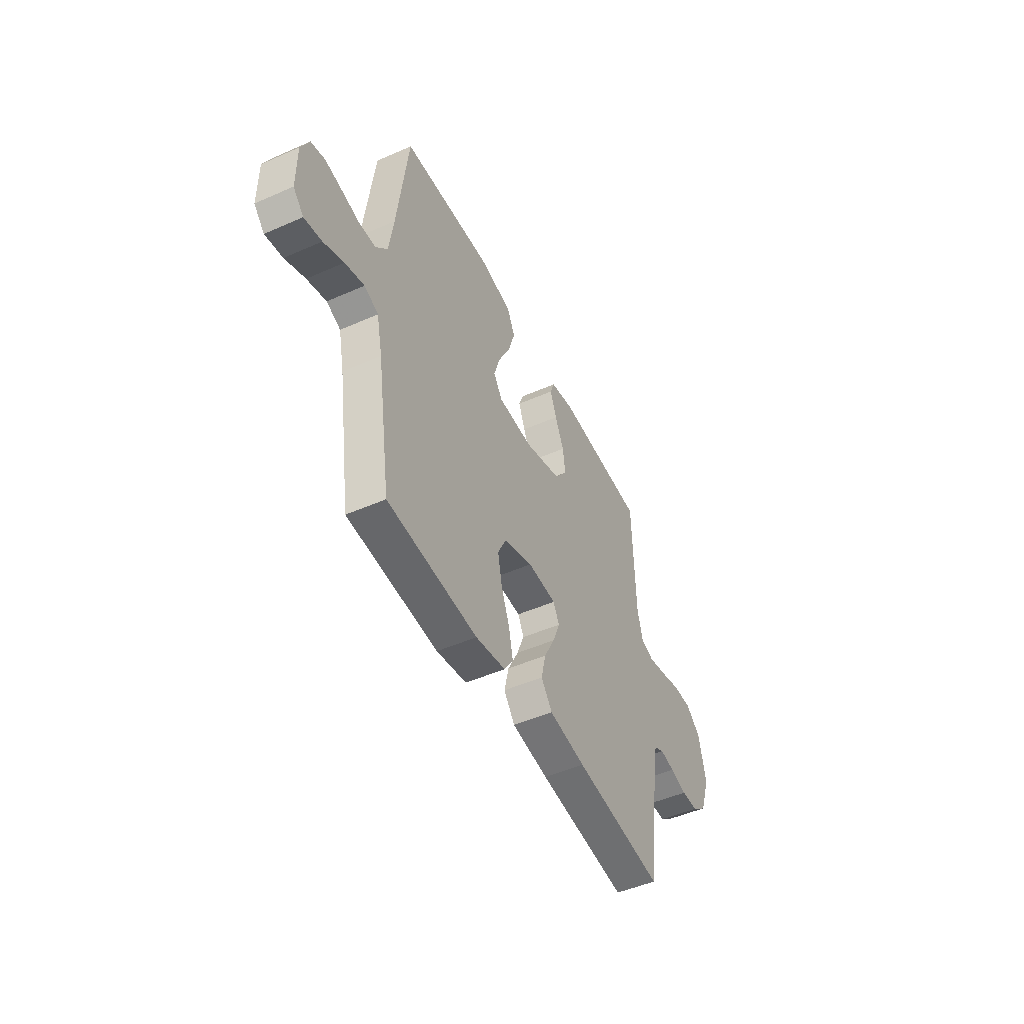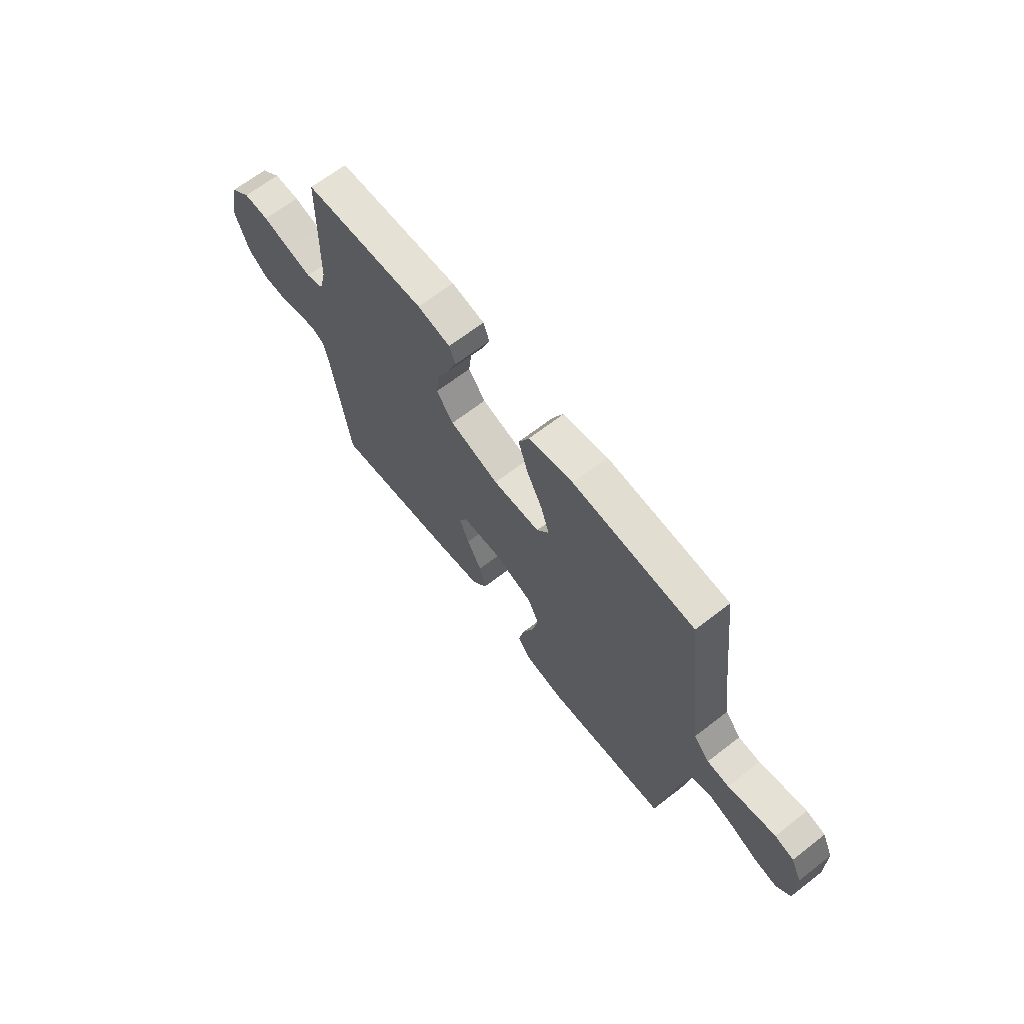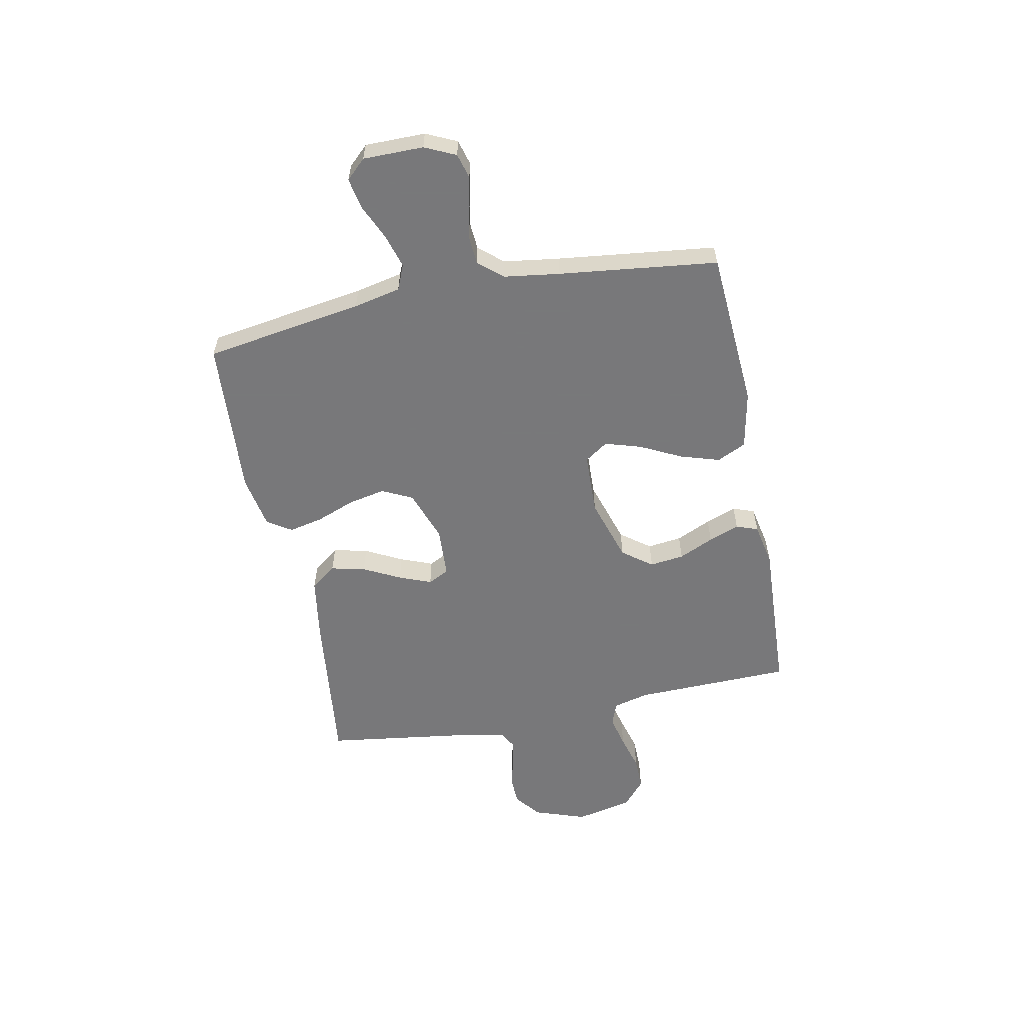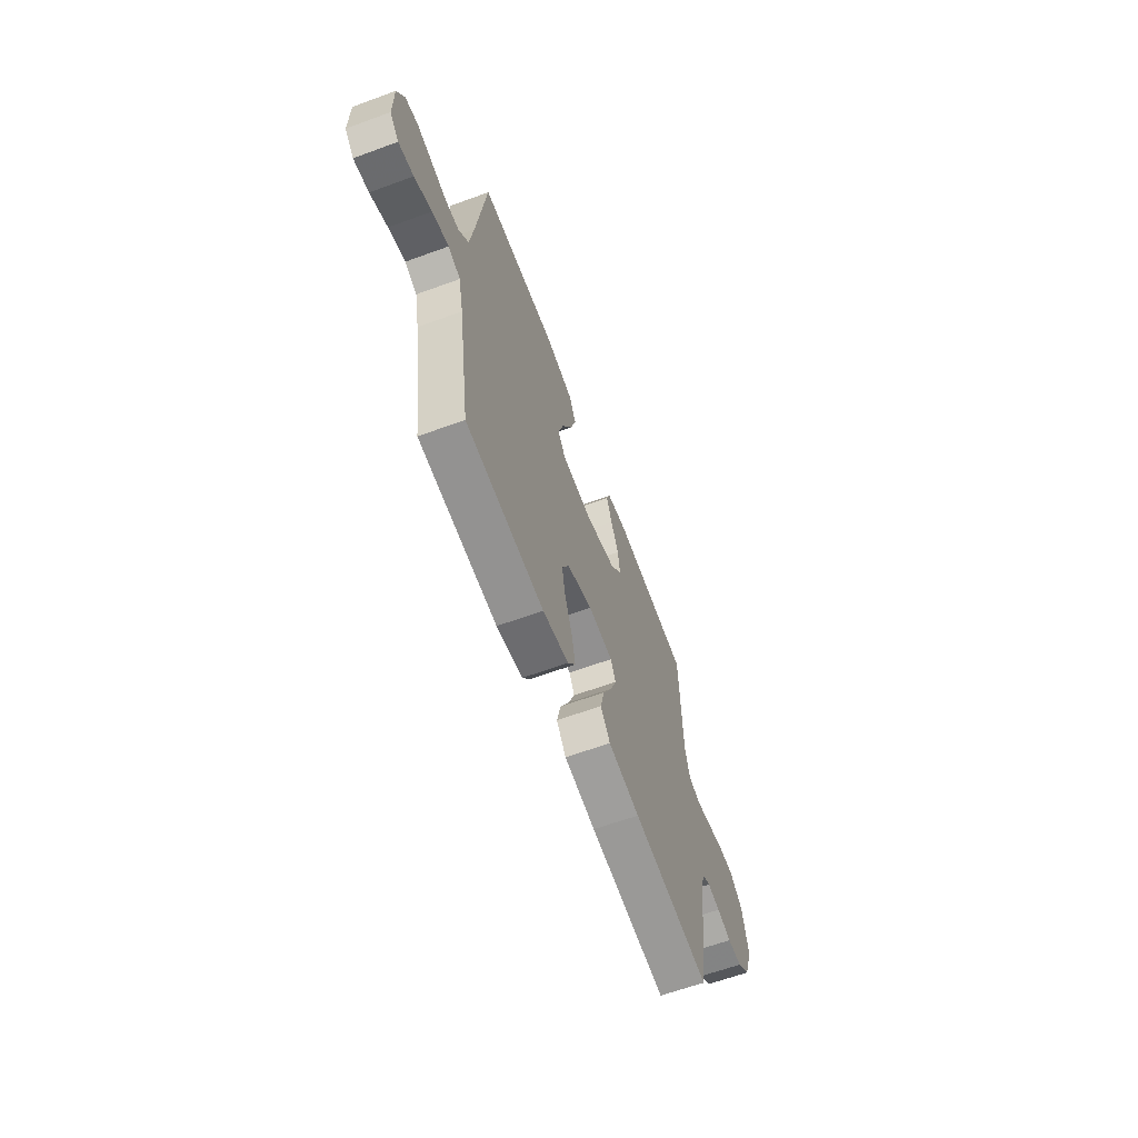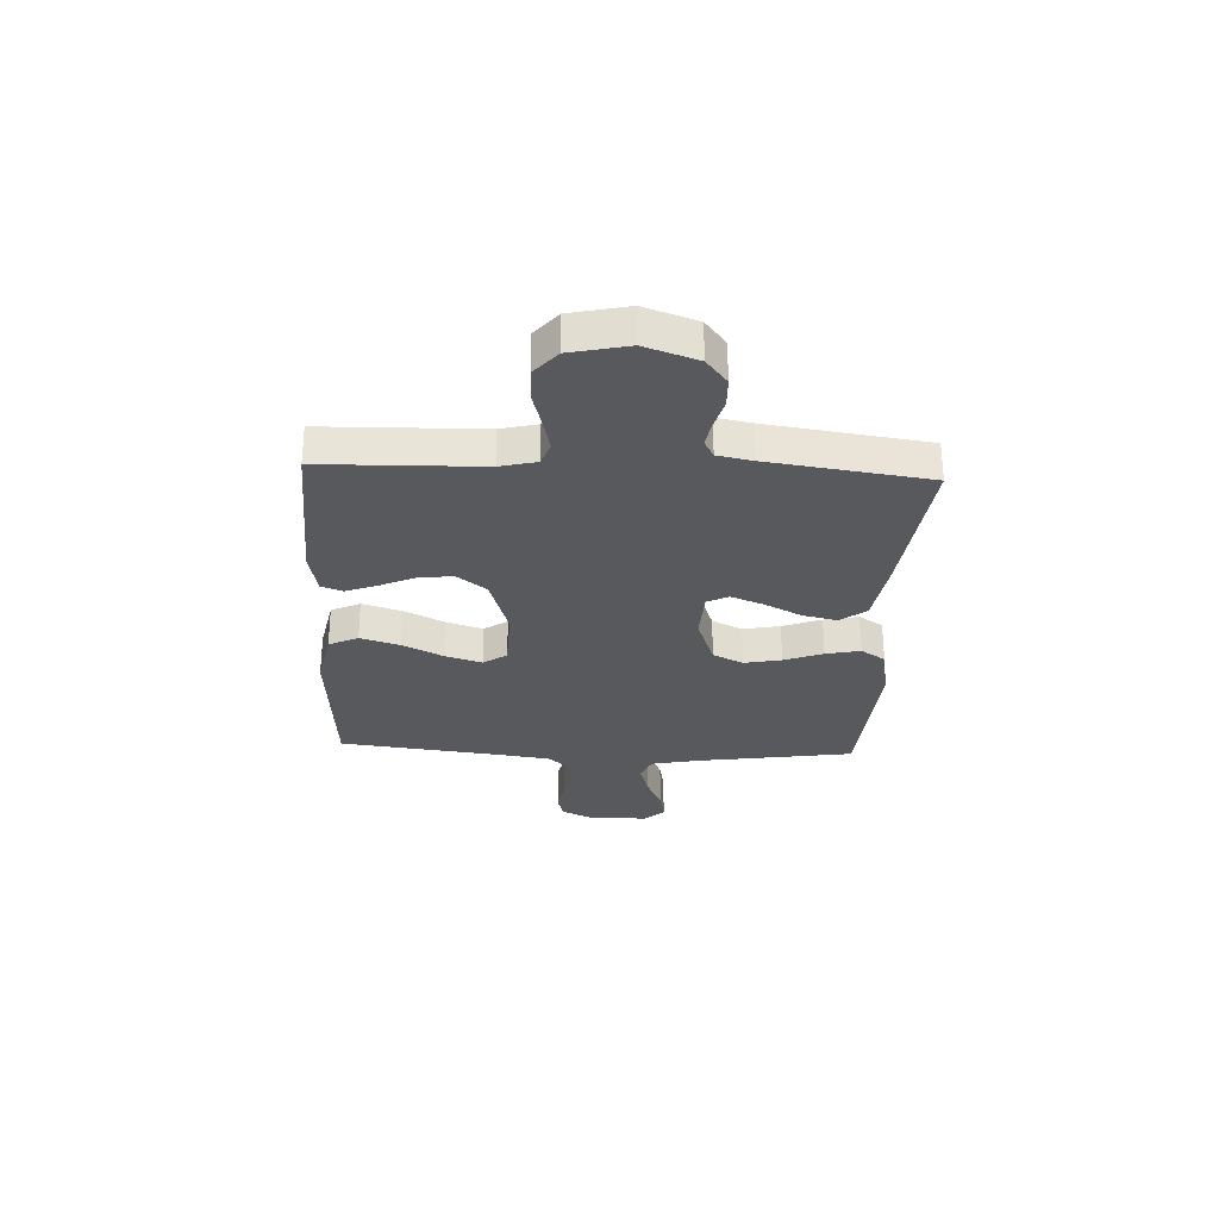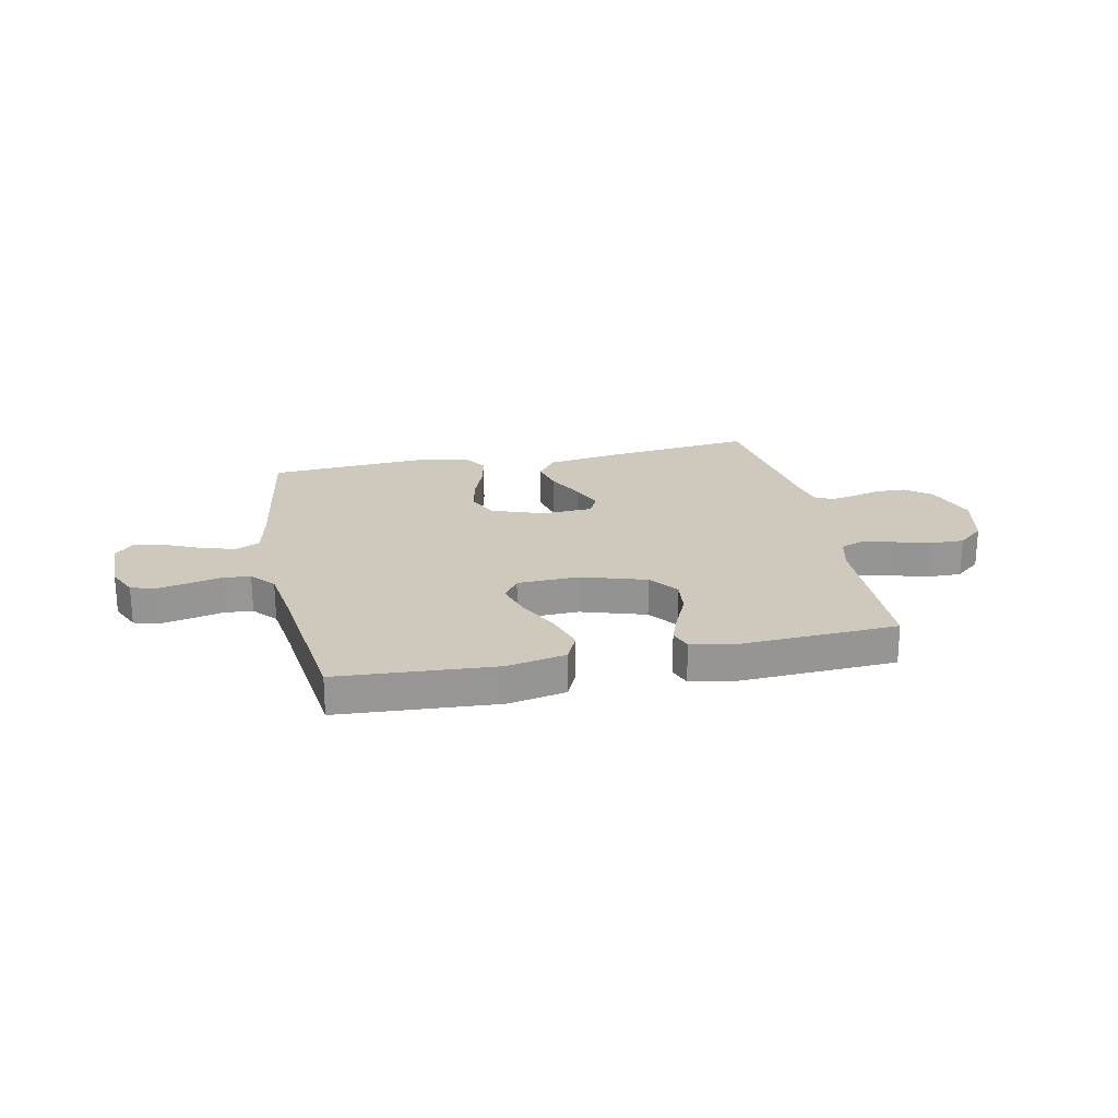
<metadata>
{"format":"obj","ext":"obj","renderer":"f3d","projection":"perspective","resolution":1024,"background":"white","views":[{"elev":-48.8,"azim":-63.9,"up":"+Z"},{"elev":66.3,"azim":-127.9,"up":"+Z"},{"elev":-57.6,"azim":-78.7,"up":"+Y"},{"elev":-63.1,"azim":-69.7,"up":"+Z"},{"elev":-29.1,"azim":87.3,"up":"+Y"},{"elev":22.5,"azim":-11.7,"up":"+Y"}]}
</metadata>
<code>
v -0.5 0.07 -0.5
v -0.546 0.07 -0.2
v -0.565 0.07 -0.111
v -0.612 0.07 -0.091
v -0.676 0.07 -0.11
v -0.743 0.07 -0.14
v -0.801 0.07 -0.151
v -0.836 0.07 -0.114
v -0.836 0.07 0
v -0.809 0.07 0.058
v -0.762 0.07 0.071
v -0.704 0.07 0.059
v -0.644 0.07 0.045
v -0.59 0.07 0.049
v -0.551 0.07 0.094
v -0.536 0.07 0.2
v -0.5 0.07 0.5
v -0.2 0.07 0.52
v -0.09 0.07 0.498
v -0.064 0.07 0.443
v -0.087 0.07 0.369
v -0.126 0.07 0.291
v -0.147 0.07 0.223
v -0.117 0.07 0.179
v 0 0.07 0.175
v 0.122 0.07 0.213
v 0.164 0.07 0.269
v 0.156 0.07 0.334
v 0.126 0.07 0.4
v 0.104 0.07 0.458
v 0.119 0.07 0.499
v 0.2 0.07 0.515
v 0.5 0.07 0.5
v 0.507 0.07 0.2
v 0.524 0.07 0.132
v 0.568 0.07 0.116
v 0.629 0.07 0.13
v 0.697 0.07 0.149
v 0.76 0.07 0.15
v 0.809 0.07 0.108
v 0.833 0.07 0
v 0.799 0.07 -0.099
v 0.75 0.07 -0.138
v 0.694 0.07 -0.14
v 0.638 0.07 -0.125
v 0.589 0.07 -0.116
v 0.555 0.07 -0.134
v 0.542 0.07 -0.2
v 0.5 0.07 -0.5
v 0.2 0.07 -0.465
v 0.078 0.07 -0.446
v 0.041 0.07 -0.397
v 0.056 0.07 -0.332
v 0.092 0.07 -0.262
v 0.116 0.07 -0.201
v 0.096 0.07 -0.161
v 0 0.07 -0.156
v -0.098 0.07 -0.191
v -0.126 0.07 -0.248
v -0.112 0.07 -0.318
v -0.084 0.07 -0.391
v -0.07 0.07 -0.456
v -0.1 0.07 -0.502
v -0.2 0.07 -0.52
v -0.5 0 -0.5
v -0.546 0 -0.2
v -0.565 0 -0.111
v -0.612 0 -0.091
v -0.676 0 -0.11
v -0.743 0 -0.14
v -0.801 0 -0.151
v -0.836 0 -0.114
v -0.836 0 0
v -0.809 0 0.058
v -0.762 0 0.071
v -0.704 0 0.059
v -0.644 0 0.045
v -0.59 0 0.049
v -0.551 0 0.094
v -0.536 0 0.2
v -0.5 0 0.5
v -0.2 0 0.52
v -0.09 0 0.498
v -0.064 0 0.443
v -0.087 0 0.369
v -0.126 0 0.291
v -0.147 0 0.223
v -0.117 0 0.179
v 0 0 0.175
v 0.122 0 0.213
v 0.164 0 0.269
v 0.156 0 0.334
v 0.126 0 0.4
v 0.104 0 0.458
v 0.119 0 0.499
v 0.2 0 0.515
v 0.5 0 0.5
v 0.507 0 0.2
v 0.524 0 0.132
v 0.568 0 0.116
v 0.629 0 0.13
v 0.697 0 0.149
v 0.76 0 0.15
v 0.809 0 0.108
v 0.833 0 0
v 0.799 0 -0.099
v 0.75 0 -0.138
v 0.694 0 -0.14
v 0.638 0 -0.125
v 0.589 0 -0.116
v 0.555 0 -0.134
v 0.542 0 -0.2
v 0.5 0 -0.5
v 0.2 0 -0.465
v 0.078 0 -0.446
v 0.041 0 -0.397
v 0.056 0 -0.332
v 0.092 0 -0.262
v 0.116 0 -0.201
v 0.096 0 -0.161
v 0 0 -0.156
v -0.098 0 -0.191
v -0.126 0 -0.248
v -0.112 0 -0.318
v -0.084 0 -0.391
v -0.07 0 -0.456
v -0.1 0 -0.502
v -0.2 0 -0.52
f 63 64 1 2
f 60 61 62 63
f 59 60 63 2
f 58 59 2 3
f 57 58 3 4
f 56 57 4
f 51 52 53 54
f 51 54 55
f 48 49 50 51
f 47 48 51 55
f 46 47 55 56
f 42 43 44 45
f 42 45 46
f 41 42 46
f 37 38 39 40
f 36 37 40 41
f 35 36 41 46
f 31 32 33 34
f 31 34 35
f 28 29 30 31
f 28 31 35 46
f 19 20 21 22
f 19 22 23
f 16 17 18 19
f 15 16 19 23
f 14 15 23 24
f 10 11 12 13
f 8 9 10 13
f 8 13 14
f 5 6 7 8
f 4 5 8 14
f 27 28 46
f 26 27 46 56
f 25 26 56 4
f 4 14 24 25
f 66 65 128 127
f 127 126 125 124
f 66 127 124 123
f 67 66 123 122
f 68 67 122 121
f 68 121 120
f 118 117 116 115
f 119 118 115
f 115 114 113 112
f 119 115 112 111
f 120 119 111 110
f 109 108 107 106
f 110 109 106
f 110 106 105
f 104 103 102 101
f 105 104 101 100
f 110 105 100 99
f 98 97 96 95
f 99 98 95
f 95 94 93 92
f 110 99 95 92
f 86 85 84 83
f 87 86 83
f 83 82 81 80
f 87 83 80 79
f 88 87 79 78
f 77 76 75 74
f 77 74 73 72
f 78 77 72
f 72 71 70 69
f 78 72 69 68
f 110 92 91
f 120 110 91 90
f 68 120 90 89
f 89 88 78 68
f 1 65 66 2
f 2 66 67 3
f 3 67 68 4
f 4 68 69 5
f 5 69 70 6
f 6 70 71 7
f 7 71 72 8
f 8 72 73 9
f 9 73 74 10
f 10 74 75 11
f 11 75 76 12
f 12 76 77 13
f 13 77 78 14
f 14 78 79 15
f 15 79 80 16
f 16 80 81 17
f 17 81 82 18
f 18 82 83 19
f 19 83 84 20
f 20 84 85 21
f 21 85 86 22
f 22 86 87 23
f 23 87 88 24
f 24 88 89 25
f 25 89 90 26
f 26 90 91 27
f 27 91 92 28
f 28 92 93 29
f 29 93 94 30
f 30 94 95 31
f 31 95 96 32
f 32 96 97 33
f 33 97 98 34
f 34 98 99 35
f 35 99 100 36
f 36 100 101 37
f 37 101 102 38
f 38 102 103 39
f 39 103 104 40
f 40 104 105 41
f 41 105 106 42
f 42 106 107 43
f 43 107 108 44
f 44 108 109 45
f 45 109 110 46
f 46 110 111 47
f 47 111 112 48
f 48 112 113 49
f 49 113 114 50
f 50 114 115 51
f 51 115 116 52
f 52 116 117 53
f 53 117 118 54
f 54 118 119 55
f 55 119 120 56
f 56 120 121 57
f 57 121 122 58
f 58 122 123 59
f 59 123 124 60
f 60 124 125 61
f 61 125 126 62
f 62 126 127 63
f 63 127 128 64
f 64 128 65 1

</code>
